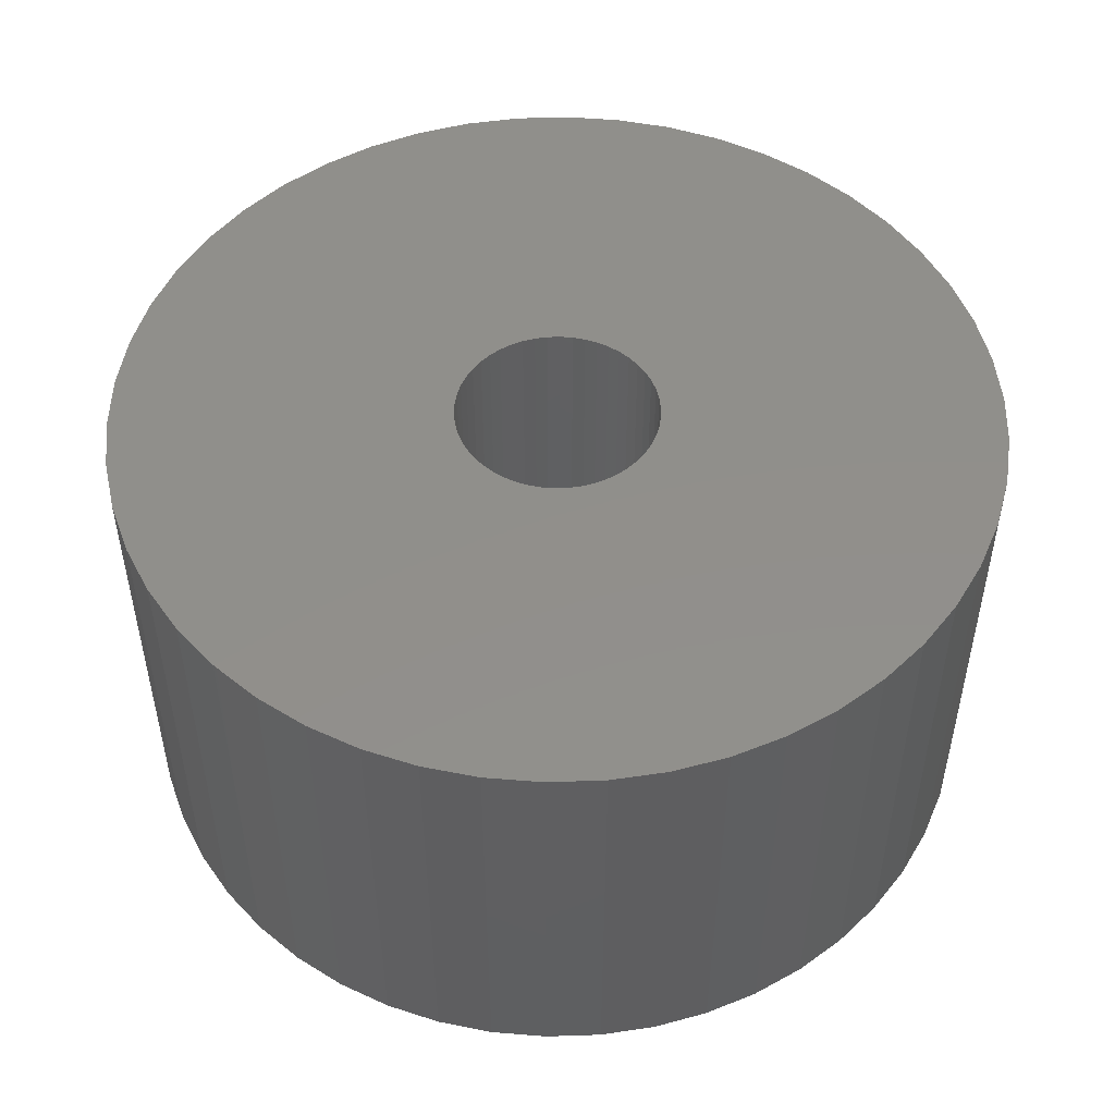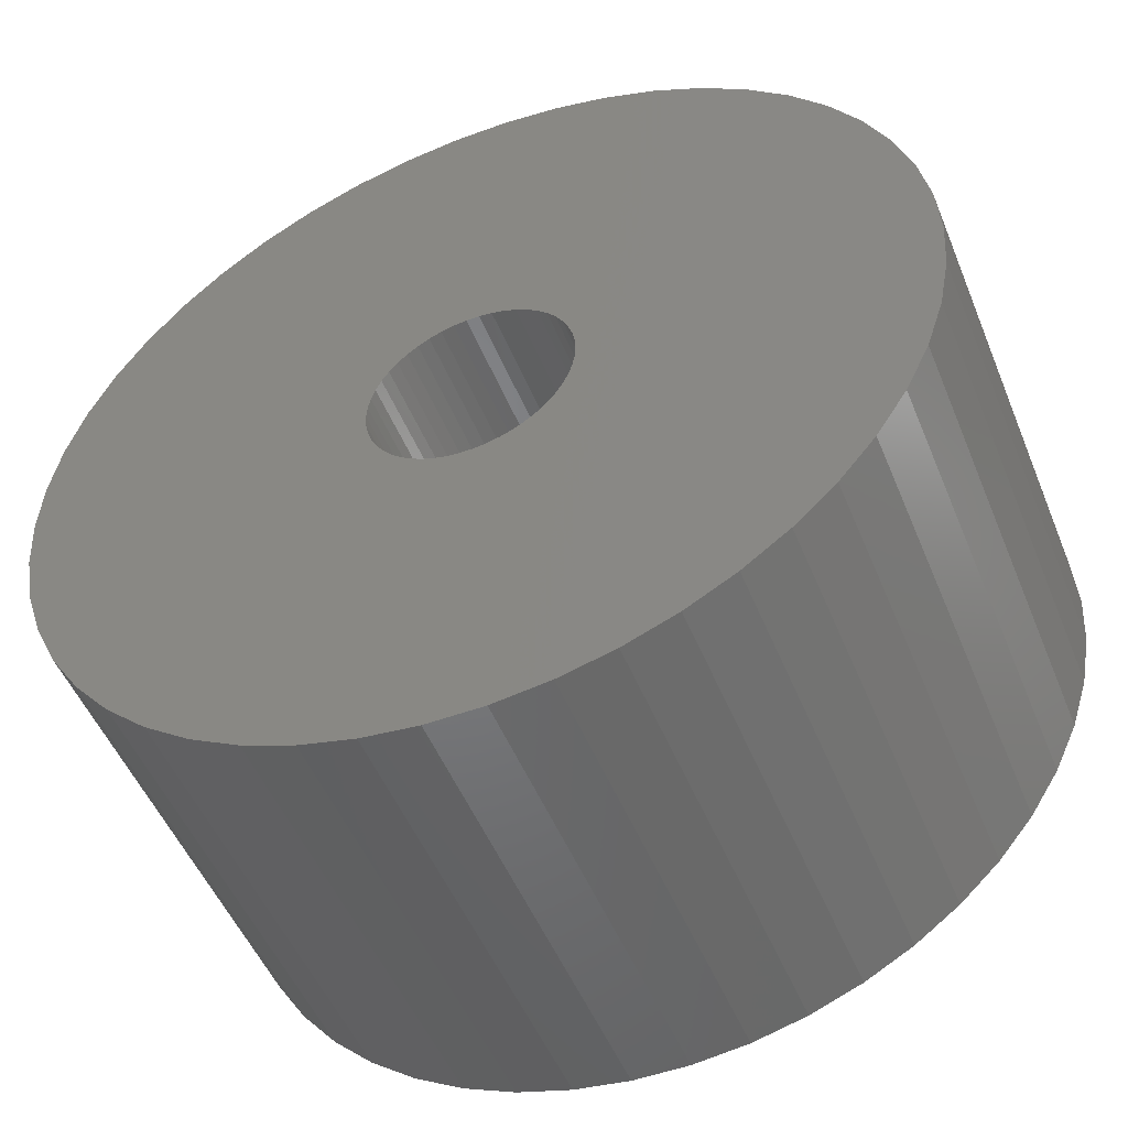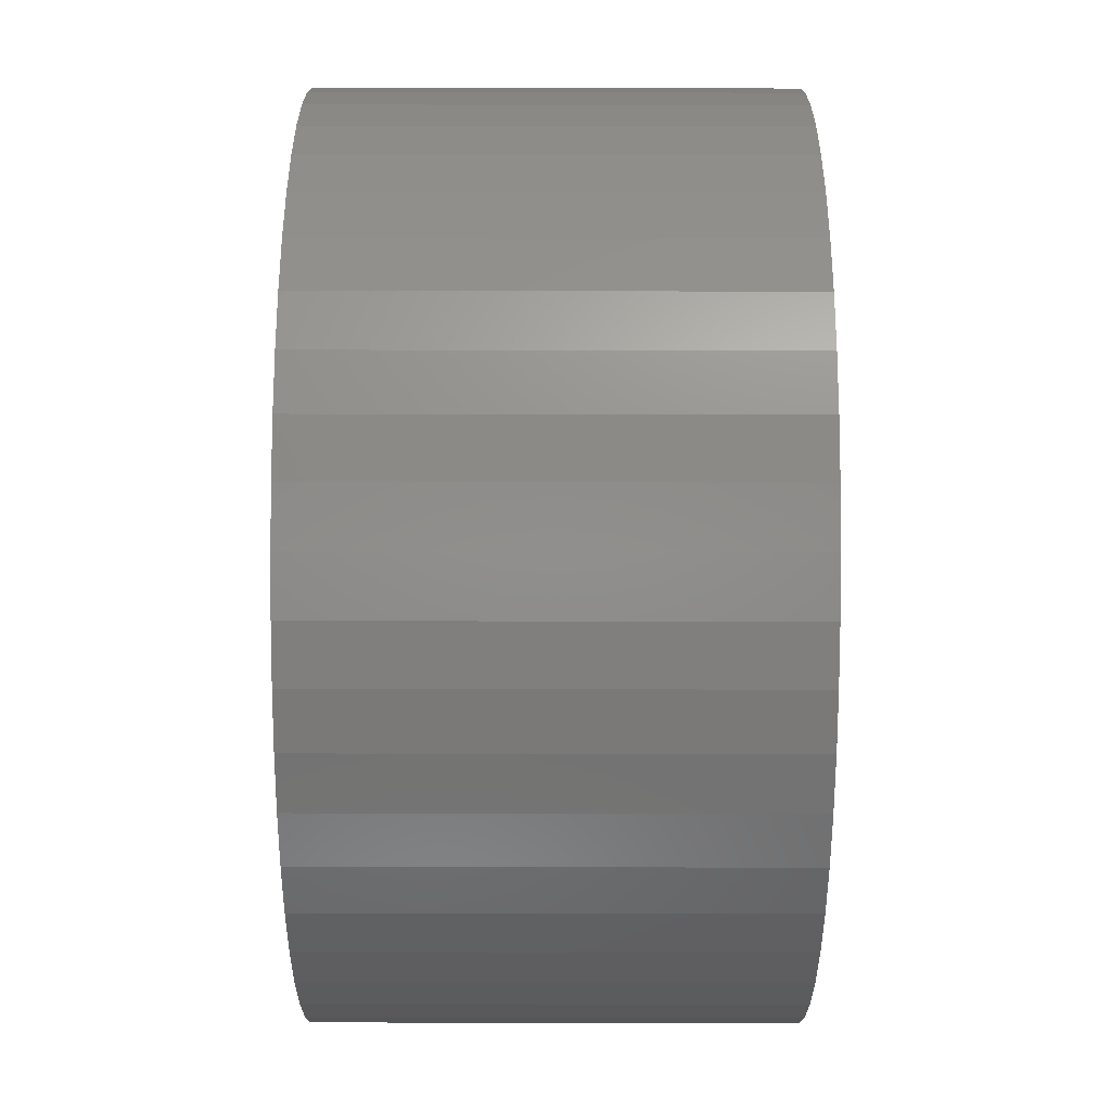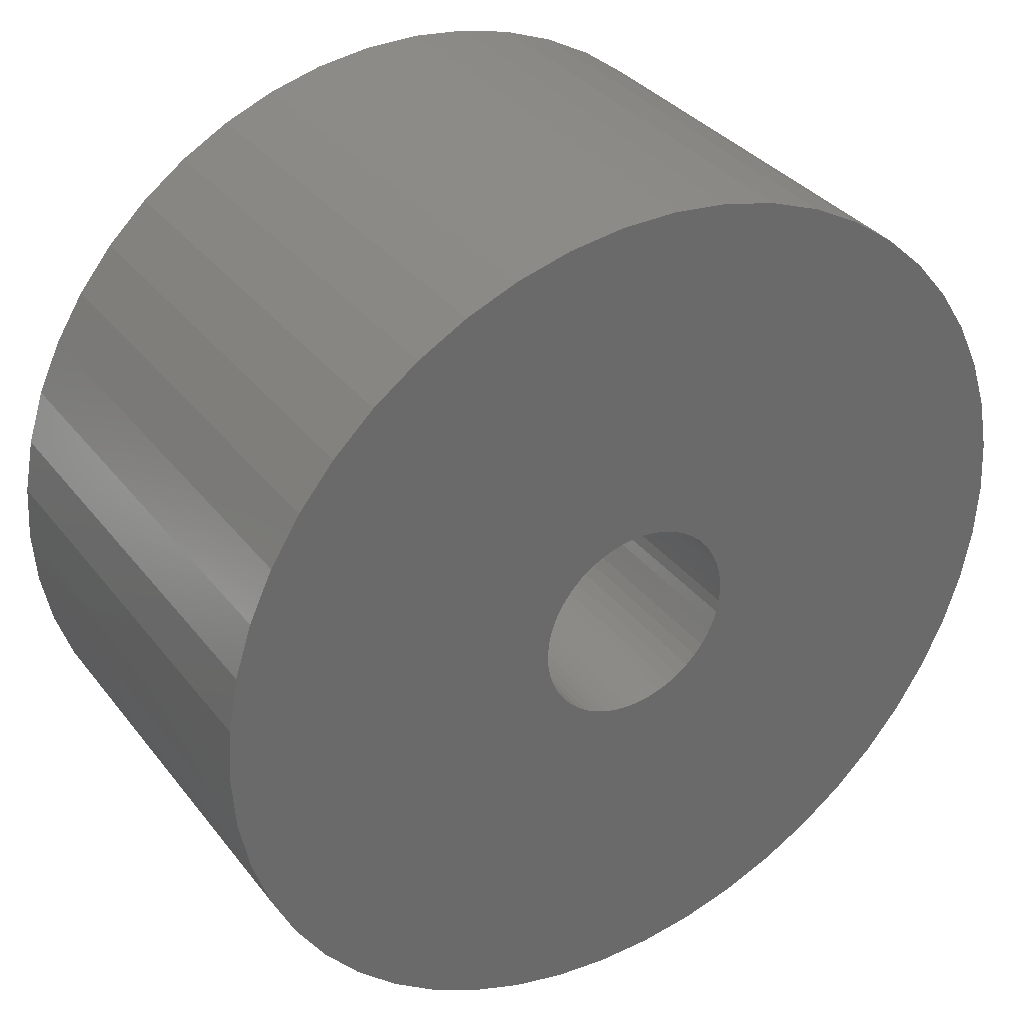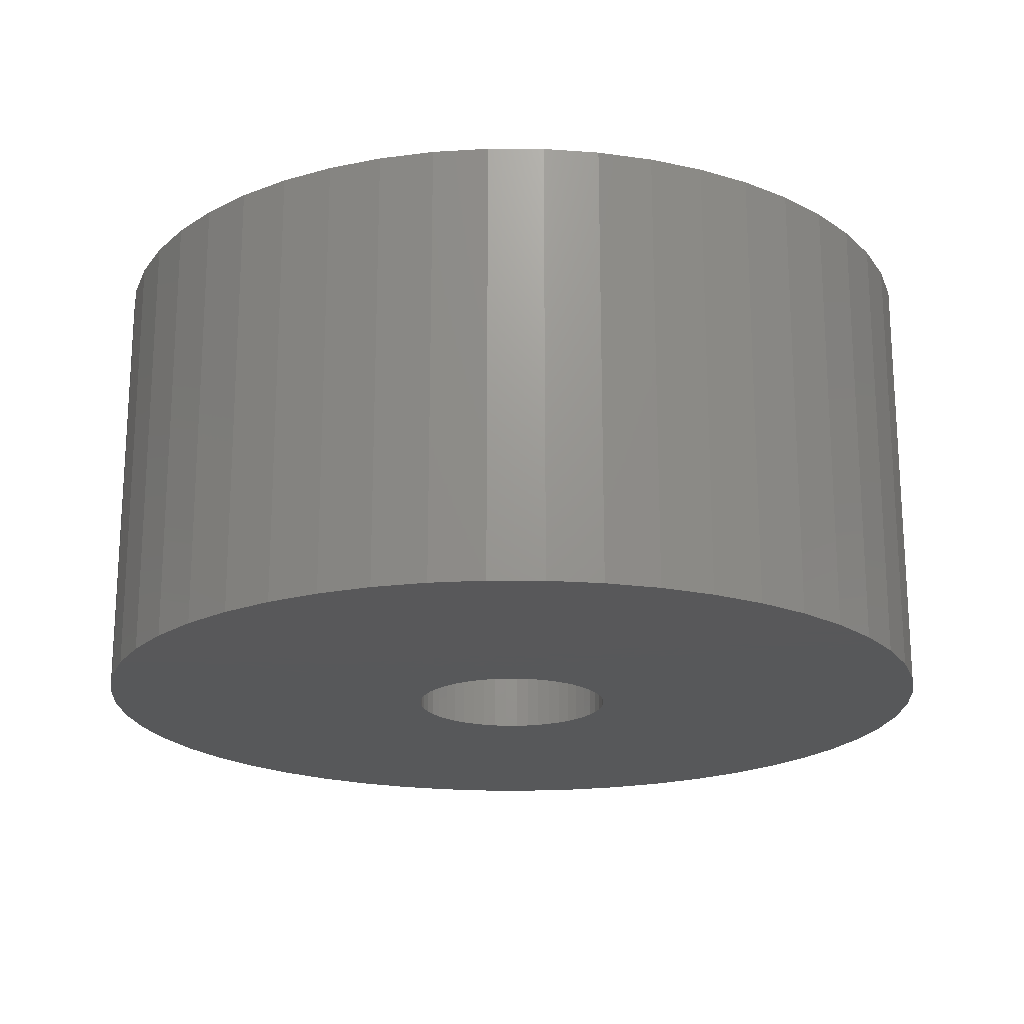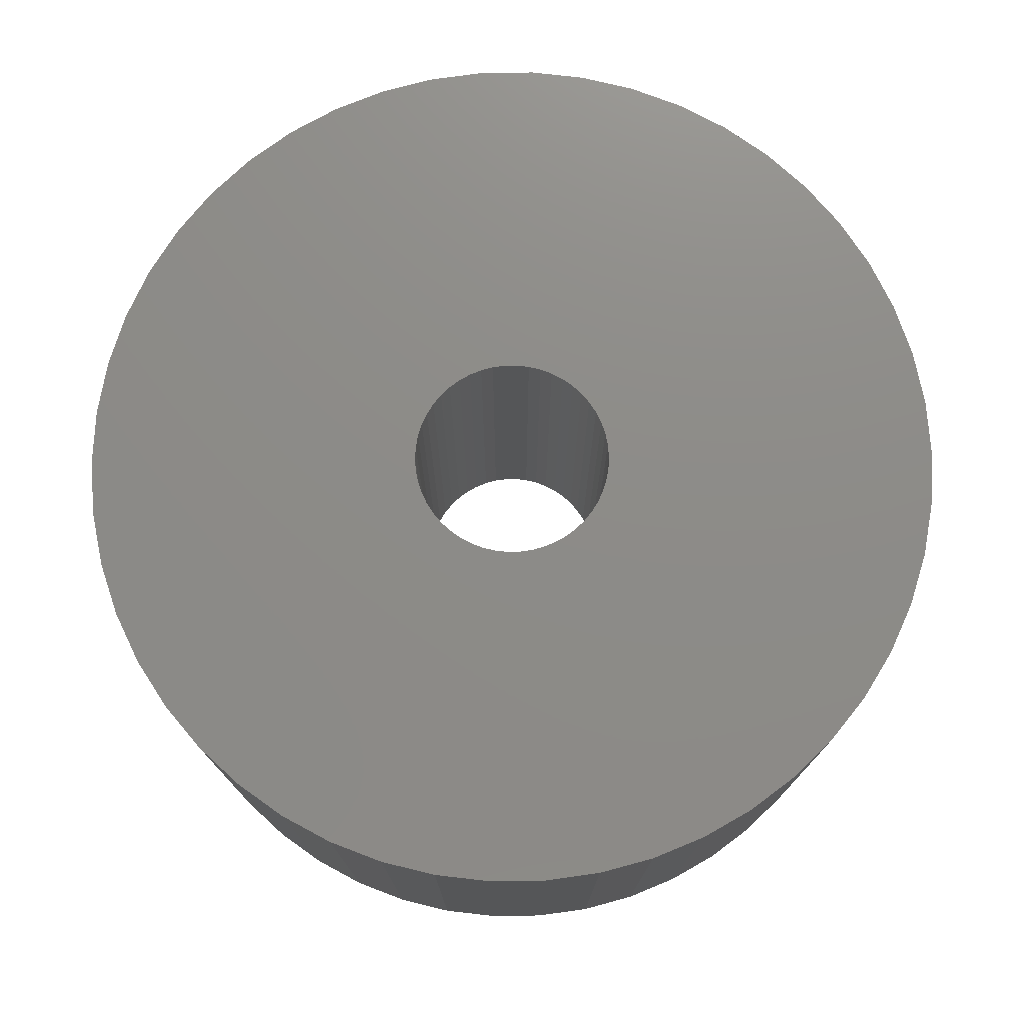
<metadata>
{"format":"stl","ext":"stl","renderer":"f3d","projection":"perspective","resolution":1024,"background":"white","views":[{"elev":50.3,"azim":177.9,"up":"+Z"},{"elev":-50.7,"azim":-158.1,"up":"+Y"},{"elev":-79.6,"azim":-90.1,"up":"+Y"},{"elev":34.4,"azim":147.8,"up":"+Y"},{"elev":-19.8,"azim":107.5,"up":"+Z"},{"elev":75.4,"azim":107.3,"up":"+Z"}]}
</metadata>
<code>
# stl→obj: 200 verts, 400 faces
v 19.5 0 10
v 19.35 2.444 -10
v 19.35 2.444 10
v 19.5 0 -10
v -19.5 0 -10
v -19.35 2.444 10
v -19.35 2.444 -10
v -19.5 0 10
v 1.224 19.46 -10
v -1.224 19.46 10
v 1.224 19.46 10
v -1.224 19.46 -10
v -1.224 -19.46 -10
v 1.224 -19.46 10
v -1.224 -19.46 10
v 1.224 -19.46 -10
v 14.21 13.35 -10
v 12.43 15.03 10
v 14.21 13.35 10
v 12.43 15.03 -10
v -12.43 15.03 -10
v -14.21 13.35 10
v -12.43 15.03 10
v -14.21 13.35 -10
v -6.026 18.55 -10
v -8.303 17.64 10
v -6.026 18.55 10
v -8.303 17.64 -10
v 17.09 -9.394 10
v 18.13 -7.178 -10
v 18.13 -7.178 10
v 17.09 -9.394 -10
v 18.13 7.178 10
v 17.09 9.394 -10
v 17.09 9.394 10
v 18.13 7.178 -10
v 15.78 11.46 -10
v 15.78 11.46 10
v 8.303 17.64 -10
v 6.026 18.55 10
v 8.303 17.64 10
v 6.026 18.55 -10
v 10.45 16.46 -10
v 10.45 16.46 10
v -18.13 7.178 -10
v -17.09 9.394 10
v -17.09 9.394 -10
v -18.13 7.178 10
v -15.78 11.46 -10
v -15.78 11.46 10
v -18.89 4.849 -10
v -18.89 4.849 10
v -3.654 19.15 -10
v -3.654 19.15 10
v 18.89 4.849 10
v 18.89 4.849 -10
v 3.654 19.15 10
v 3.654 19.15 -10
v 4.5 0 10
v 4.465 0.564 10
v 19.35 -2.444 10
v 4.359 1.119 10
v 4.465 -0.564 10
v 4.184 1.657 10
v 18.89 -4.849 10
v 3.943 2.168 10
v 4.359 -1.119 10
v 3.641 2.645 10
v 3.28 3.08 10
v 4.184 -1.657 10
v 2.868 3.467 10
v 2.411 3.799 10
v 3.943 -2.168 10
v 1.916 4.072 10
v 15.78 -11.46 10
v 3.641 -2.645 10
v 1.391 4.28 10
v 0.8432 4.42 10
v 0.2826 4.491 10
v -0.2826 4.491 10
v -0.8432 4.42 10
v -1.391 4.28 10
v -1.916 4.072 10
v -2.411 3.799 10
v -10.45 16.46 10
v -2.868 3.467 10
v -3.28 3.08 10
v -3.641 2.645 10
v 14.21 -13.35 10
v 3.28 -3.08 10
v 12.43 -15.03 10
v 2.868 -3.467 10
v 10.45 -16.46 10
v 2.411 -3.799 10
v 8.303 -17.64 10
v 1.916 -4.072 10
v 6.026 -18.55 10
v 1.391 -4.28 10
v 3.654 -19.15 10
v 0.8432 -4.42 10
v 0.2826 -4.491 10
v -0.2826 -4.491 10
v -0.8432 -4.42 10
v -3.654 -19.15 10
v -1.391 -4.28 10
v -6.026 -18.55 10
v -1.916 -4.072 10
v -8.303 -17.64 10
v -2.411 -3.799 10
v -10.45 -16.46 10
v -2.868 -3.467 10
v -12.43 -15.03 10
v -3.28 -3.08 10
v -14.21 -13.35 10
v -3.641 -2.645 10
v -15.78 -11.46 10
v -3.943 -2.168 10
v -17.09 -9.394 10
v -4.184 -1.657 10
v -18.13 -7.178 10
v -4.359 -1.119 10
v -18.89 -4.849 10
v -4.465 -0.564 10
v -19.35 -2.444 10
v -4.5 0 10
v -3.943 2.168 10
v -4.184 1.657 10
v -4.359 1.119 10
v -4.465 0.564 10
v -10.45 16.46 -10
v 19.35 -2.444 -10
v 15.78 -11.46 -10
v 14.21 -13.35 -10
v 18.89 -4.849 -10
v -17.09 -9.394 -10
v -18.13 -7.178 -10
v 4.5 0 -10
v 4.465 -0.564 -10
v 4.359 -1.119 -10
v 4.465 0.564 -10
v 4.184 -1.657 -10
v 3.943 -2.168 -10
v 4.359 1.119 -10
v 3.641 -2.645 -10
v 3.28 -3.08 -10
v 12.43 -15.03 -10
v 4.184 1.657 -10
v 2.868 -3.467 -10
v 10.45 -16.46 -10
v 2.411 -3.799 -10
v 8.303 -17.64 -10
v 3.943 2.168 -10
v 1.916 -4.072 -10
v 6.026 -18.55 -10
v 3.641 2.645 -10
v 1.391 -4.28 -10
v 3.654 -19.15 -10
v 0.8432 -4.42 -10
v 0.2826 -4.491 -10
v -0.2826 -4.491 -10
v -0.8432 -4.42 -10
v -3.654 -19.15 -10
v -1.391 -4.28 -10
v -6.026 -18.55 -10
v -1.916 -4.072 -10
v -8.303 -17.64 -10
v -2.411 -3.799 -10
v -10.45 -16.46 -10
v -2.868 -3.467 -10
v -12.43 -15.03 -10
v -3.28 -3.08 -10
v -14.21 -13.35 -10
v -3.641 -2.645 -10
v -15.78 -11.46 -10
v 3.28 3.08 -10
v 2.868 3.467 -10
v 2.411 3.799 -10
v 1.916 4.072 -10
v 1.391 4.28 -10
v 0.8432 4.42 -10
v 0.2826 4.491 -10
v -0.2826 4.491 -10
v -0.8432 4.42 -10
v -1.391 4.28 -10
v -1.916 4.072 -10
v -2.411 3.799 -10
v -2.868 3.467 -10
v -3.28 3.08 -10
v -3.641 2.645 -10
v -3.943 2.168 -10
v -4.184 1.657 -10
v -4.359 1.119 -10
v -4.465 0.564 -10
v -4.5 0 -10
v -3.943 -2.168 -10
v -4.184 -1.657 -10
v -4.359 -1.119 -10
v -18.89 -4.849 -10
v -4.465 -0.564 -10
v -19.35 -2.444 -10
f 1 2 3
f 2 1 4
f 5 6 7
f 6 5 8
f 9 10 11
f 10 9 12
f 13 14 15
f 14 13 16
f 17 18 19
f 18 17 20
f 21 22 23
f 22 21 24
f 25 26 27
f 26 25 28
f 29 30 31
f 30 29 32
f 33 34 35
f 34 33 36
f 35 37 38
f 37 35 34
f 39 40 41
f 40 39 42
f 43 41 44
f 41 43 39
f 45 46 47
f 46 45 48
f 49 22 24
f 22 49 50
f 51 48 45
f 48 51 52
f 53 27 54
f 27 53 25
f 55 36 33
f 36 55 56
f 3 56 55
f 56 3 2
f 38 17 19
f 17 38 37
f 42 57 40
f 57 42 58
f 58 11 57
f 11 58 9
f 20 44 18
f 44 20 43
f 47 50 49
f 50 47 46
f 7 52 51
f 52 7 6
f 59 1 3
f 60 3 55
f 1 59 61
f 62 55 33
f 63 61 59
f 64 33 35
f 61 63 65
f 66 35 38
f 67 65 63
f 68 38 19
f 65 67 31
f 69 19 18
f 70 31 67
f 71 18 44
f 31 70 29
f 72 44 41
f 73 29 70
f 74 41 40
f 29 73 75
f 76 75 73
f 3 60 59
f 55 62 60
f 33 64 62
f 35 66 64
f 77 40 57
f 38 68 66
f 19 69 68
f 18 71 69
f 44 72 71
f 41 74 72
f 40 77 74
f 78 57 11
f 57 78 77
f 11 79 78
f 11 80 79
f 10 80 11
f 80 10 81
f 54 81 10
f 81 54 82
f 27 82 54
f 82 27 83
f 26 83 27
f 83 26 84
f 85 84 26
f 84 85 86
f 23 86 85
f 86 23 87
f 22 87 23
f 87 22 88
f 50 88 22
f 75 76 89
f 90 89 76
f 89 90 91
f 92 91 90
f 91 92 93
f 94 93 92
f 93 94 95
f 96 95 94
f 95 96 97
f 98 97 96
f 97 98 99
f 100 99 98
f 99 100 14
f 101 14 100
f 102 14 101
f 15 102 103
f 102 15 14
f 104 103 105
f 106 105 107
f 108 107 109
f 110 109 111
f 112 111 113
f 114 113 115
f 103 104 15
f 116 115 117
f 118 117 119
f 120 119 121
f 122 121 123
f 124 123 125
f 88 50 126
f 105 106 104
f 46 126 50
f 107 108 106
f 126 46 127
f 109 110 108
f 48 127 46
f 111 112 110
f 127 48 128
f 113 114 112
f 52 128 48
f 115 116 114
f 128 52 129
f 117 118 116
f 6 129 52
f 119 120 118
f 129 6 125
f 121 122 120
f 8 125 6
f 123 124 122
f 125 8 124
f 28 85 26
f 85 28 130
f 130 23 85
f 23 130 21
f 12 54 10
f 54 12 53
f 61 4 1
f 4 61 131
f 89 132 75
f 132 89 133
f 31 134 65
f 134 31 30
f 65 131 61
f 131 65 134
f 135 120 136
f 120 135 118
f 137 4 131
f 138 131 134
f 4 137 2
f 139 134 30
f 140 2 137
f 141 30 32
f 2 140 56
f 142 32 132
f 143 56 140
f 144 132 133
f 56 143 36
f 145 133 146
f 147 36 143
f 148 146 149
f 36 147 34
f 150 149 151
f 152 34 147
f 153 151 154
f 34 152 37
f 155 37 152
f 131 138 137
f 134 139 138
f 30 141 139
f 32 142 141
f 156 154 157
f 132 144 142
f 133 145 144
f 146 148 145
f 149 150 148
f 151 153 150
f 154 156 153
f 158 157 16
f 157 158 156
f 16 159 158
f 16 160 159
f 13 160 16
f 160 13 161
f 162 161 13
f 161 162 163
f 164 163 162
f 163 164 165
f 166 165 164
f 165 166 167
f 168 167 166
f 167 168 169
f 170 169 168
f 169 170 171
f 172 171 170
f 171 172 173
f 174 173 172
f 37 155 17
f 175 17 155
f 17 175 20
f 176 20 175
f 20 176 43
f 177 43 176
f 43 177 39
f 178 39 177
f 39 178 42
f 179 42 178
f 42 179 58
f 180 58 179
f 58 180 9
f 181 9 180
f 182 9 181
f 12 182 183
f 182 12 9
f 53 183 184
f 25 184 185
f 28 185 186
f 130 186 187
f 21 187 188
f 24 188 189
f 183 53 12
f 49 189 190
f 47 190 191
f 45 191 192
f 51 192 193
f 7 193 194
f 173 174 195
f 184 25 53
f 135 195 174
f 185 28 25
f 195 135 196
f 186 130 28
f 136 196 135
f 187 21 130
f 196 136 197
f 188 24 21
f 198 197 136
f 189 49 24
f 197 198 199
f 190 47 49
f 200 199 198
f 191 45 47
f 199 200 194
f 192 51 45
f 5 194 200
f 193 7 51
f 194 5 7
f 151 93 95
f 93 151 149
f 146 89 91
f 89 146 133
f 75 32 29
f 32 75 132
f 136 122 198
f 122 136 120
f 154 95 97
f 95 154 151
f 157 97 99
f 97 157 154
f 16 99 14
f 99 16 157
f 162 15 104
f 15 162 13
f 166 106 108
f 106 166 164
f 164 104 106
f 104 164 162
f 172 116 174
f 116 172 114
f 172 112 114
f 112 172 170
f 198 124 200
f 124 198 122
f 200 8 5
f 8 200 124
f 149 91 93
f 91 149 146
f 174 118 135
f 118 174 116
f 168 108 110
f 108 168 166
f 170 110 112
f 110 170 168
f 137 60 140
f 60 137 59
f 125 193 129
f 193 125 194
f 182 79 80
f 79 182 181
f 159 102 101
f 102 159 160
f 176 69 71
f 69 176 175
f 188 86 87
f 86 188 187
f 185 82 83
f 82 185 184
f 147 66 152
f 66 147 64
f 140 62 143
f 62 140 60
f 179 74 77
f 74 179 178
f 180 77 78
f 77 180 179
f 177 71 72
f 71 177 176
f 127 190 126
f 190 127 191
f 126 189 88
f 189 126 190
f 128 191 127
f 191 128 192
f 186 83 84
f 83 186 185
f 184 81 82
f 81 184 183
f 153 98 96
f 98 153 156
f 143 64 147
f 64 143 62
f 155 69 175
f 69 155 68
f 152 68 155
f 68 152 66
f 181 78 79
f 78 181 180
f 178 72 74
f 72 178 177
f 88 188 87
f 188 88 189
f 129 192 128
f 192 129 193
f 187 84 86
f 84 187 186
f 183 80 81
f 80 183 182
f 144 73 142
f 73 144 76
f 139 63 138
f 63 139 67
f 169 113 111
f 113 169 171
f 117 196 119
f 196 117 195
f 145 92 90
f 92 145 148
f 150 96 94
f 96 150 153
f 141 67 139
f 67 141 70
f 142 70 141
f 70 142 73
f 138 59 137
f 59 138 63
f 161 105 103
f 105 161 163
f 119 197 121
f 197 119 196
f 123 194 125
f 194 123 199
f 145 76 144
f 76 145 90
f 148 94 92
f 94 148 150
f 160 103 102
f 103 160 161
f 113 173 115
f 173 113 171
f 115 195 117
f 195 115 173
f 121 199 123
f 199 121 197
f 156 100 98
f 100 156 158
f 158 101 100
f 101 158 159
f 165 109 107
f 109 165 167
f 167 111 109
f 111 167 169
f 163 107 105
f 107 163 165

</code>
